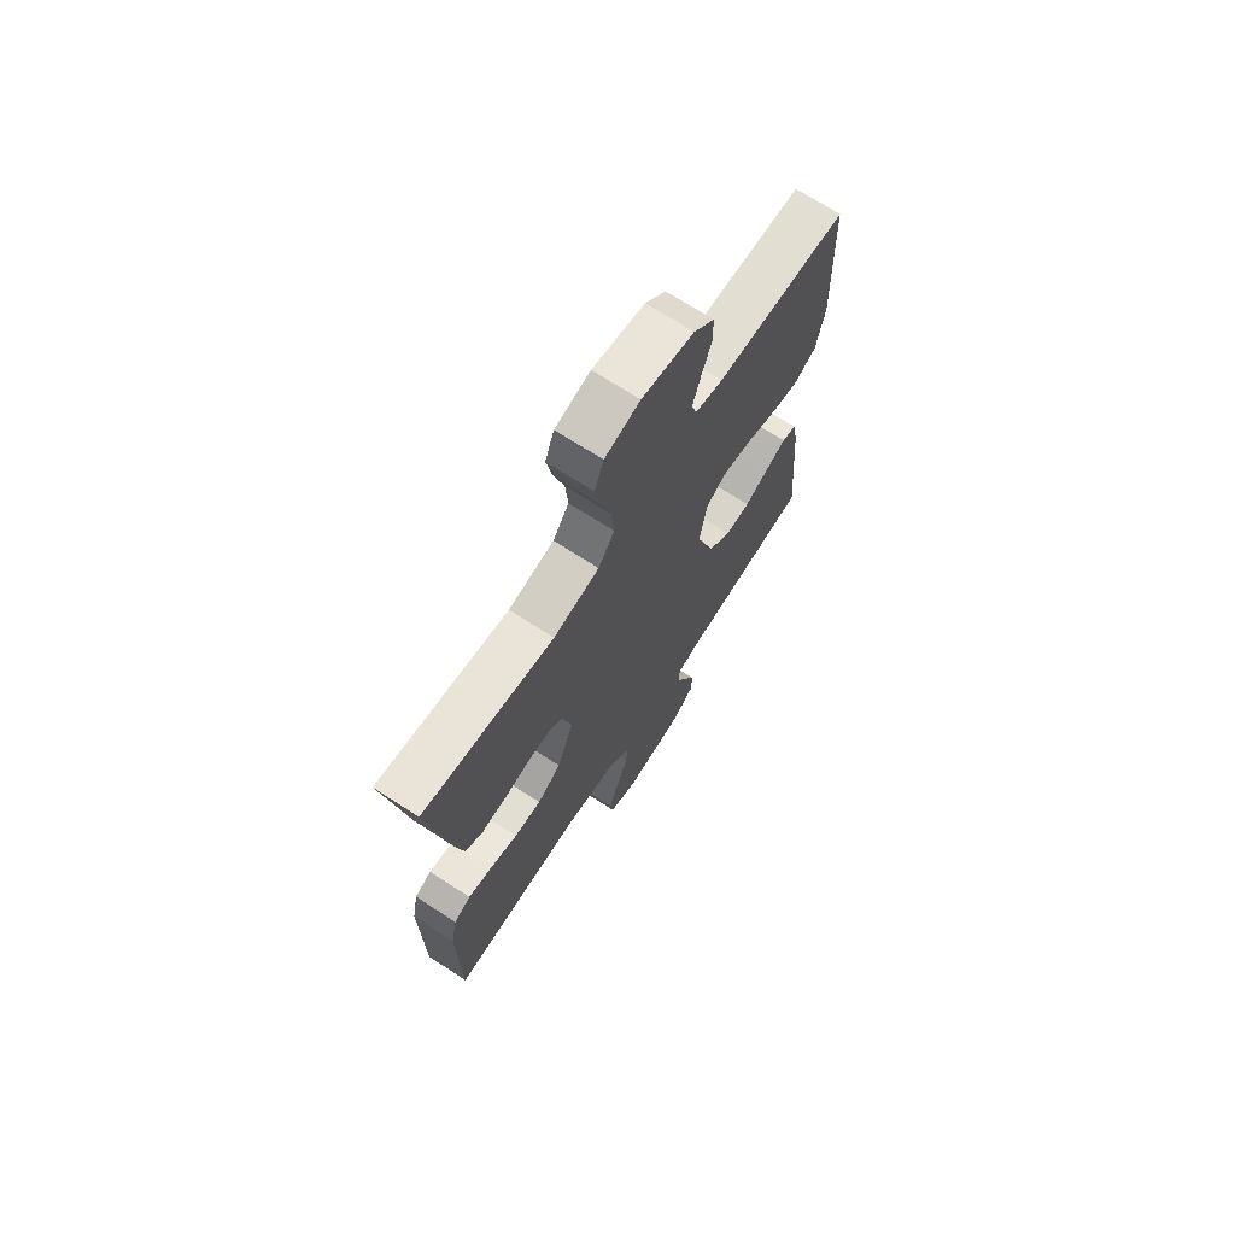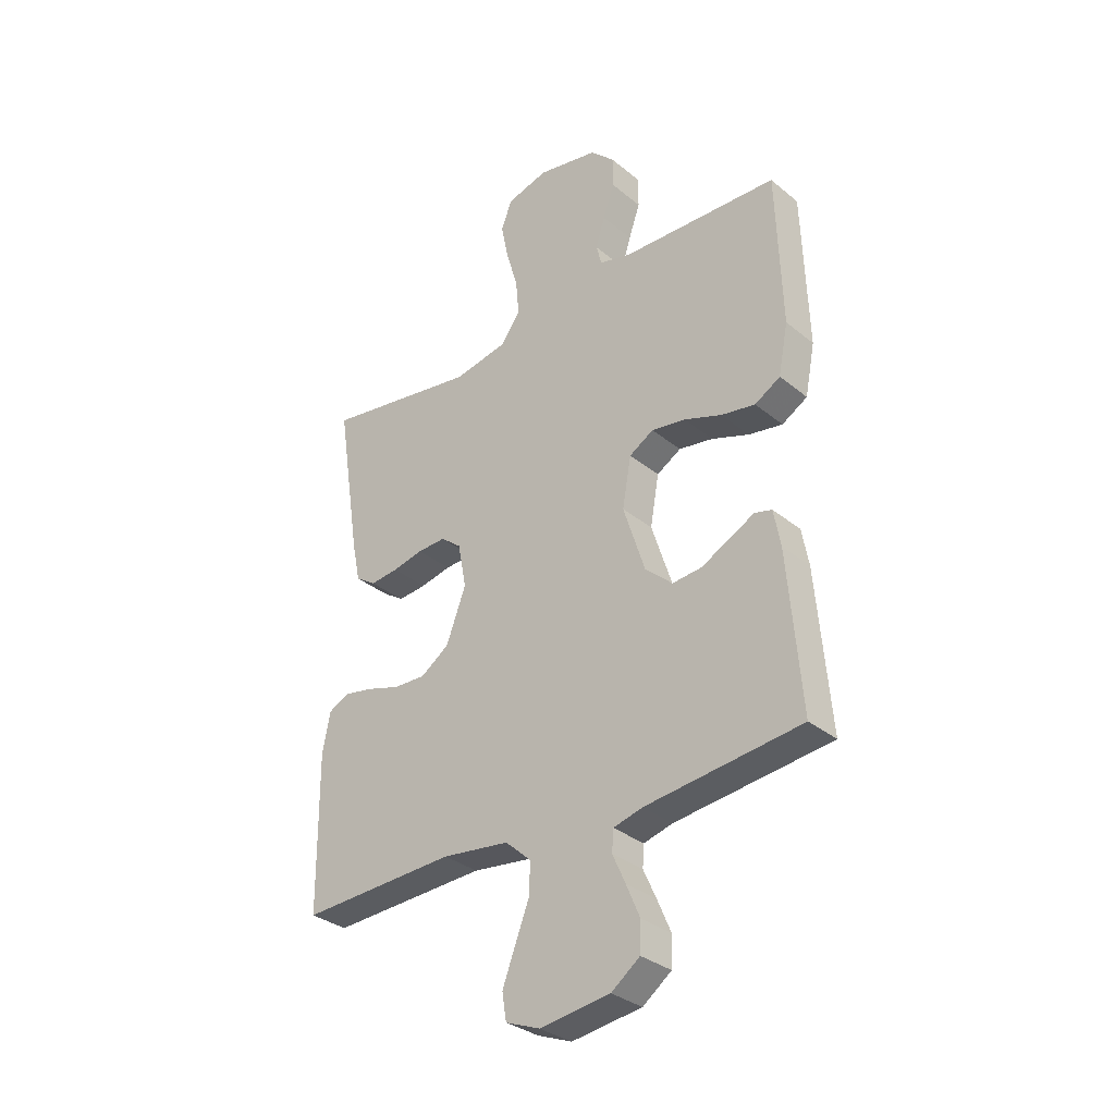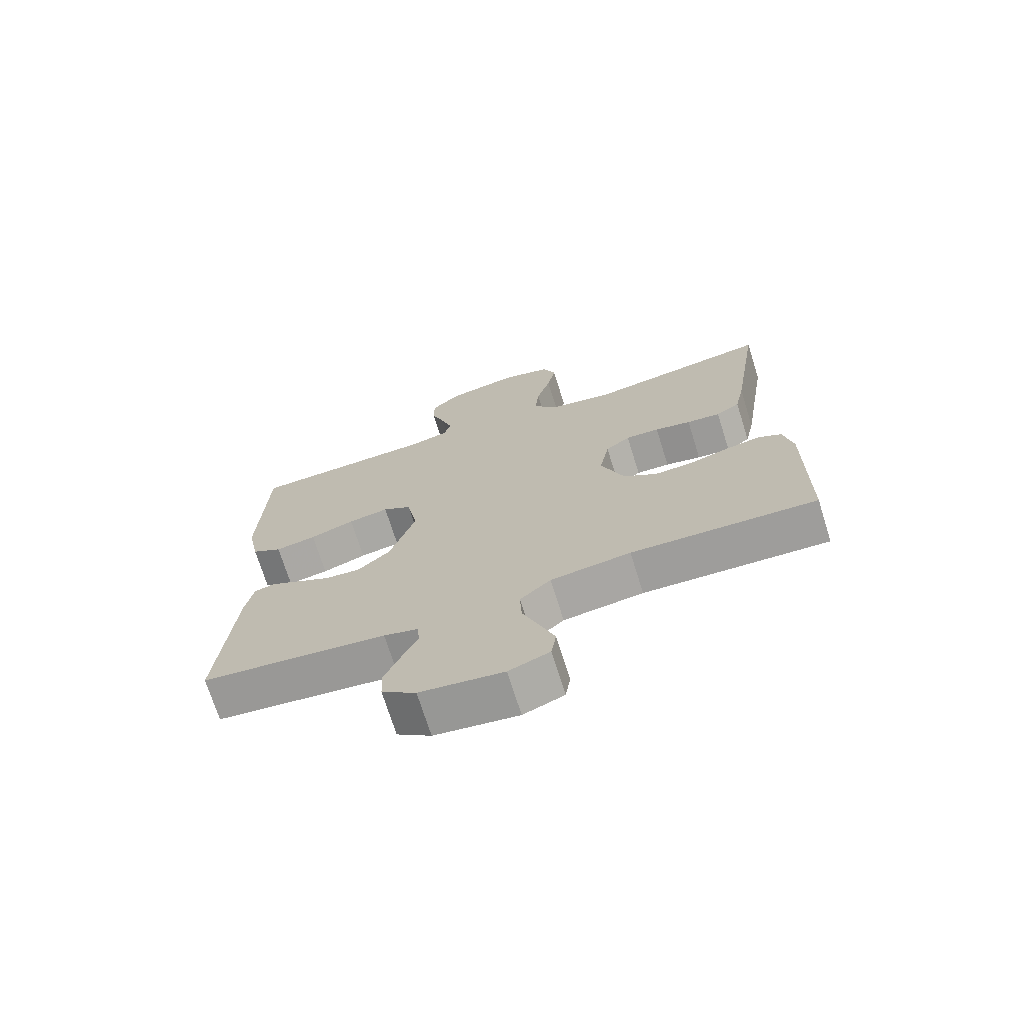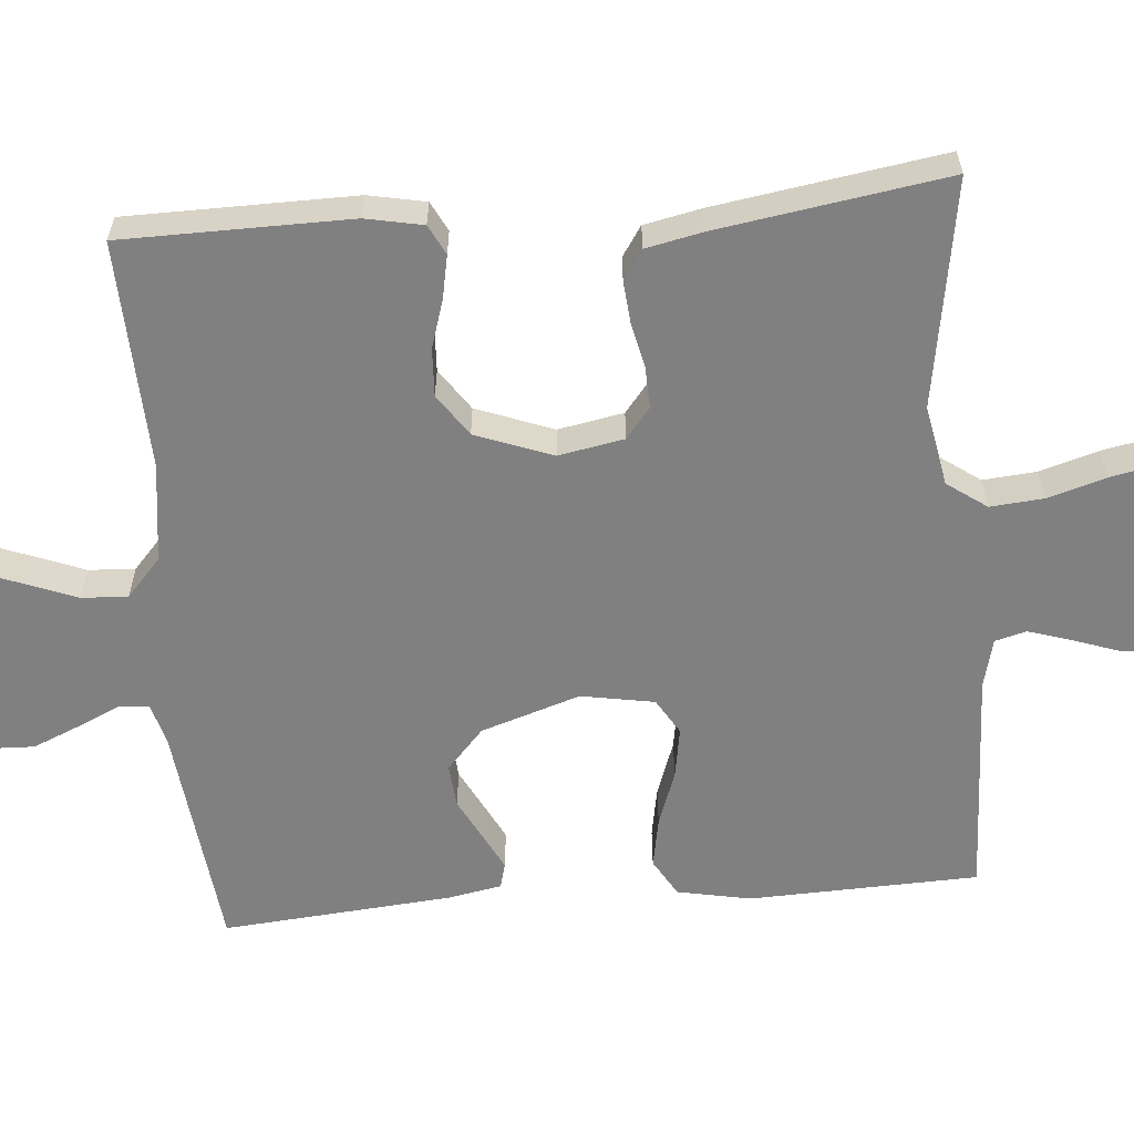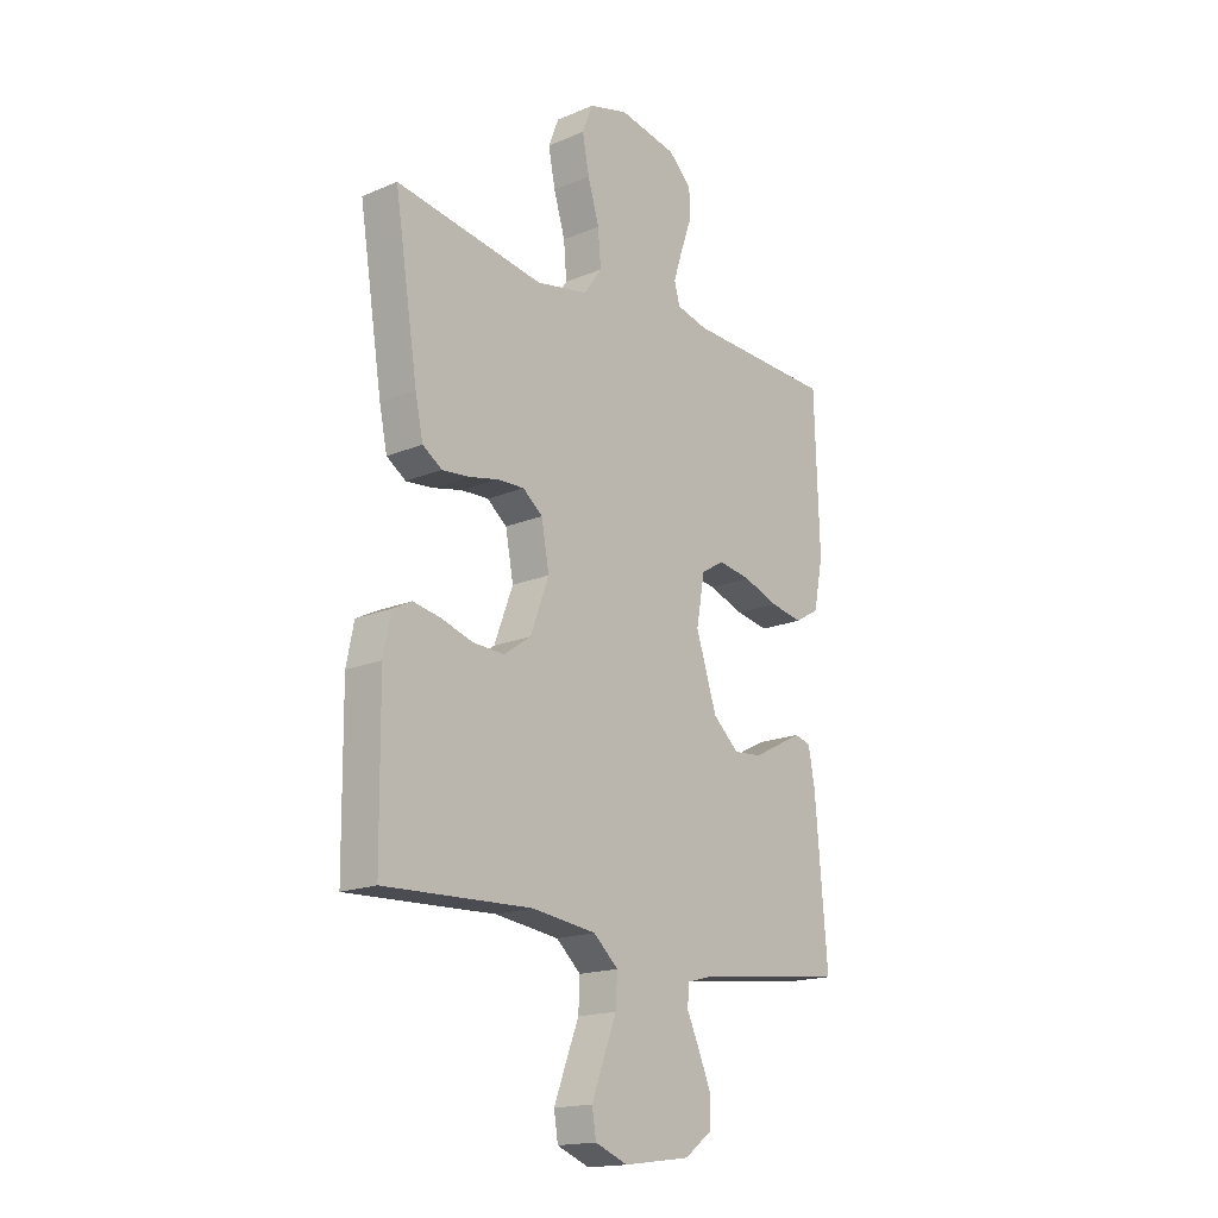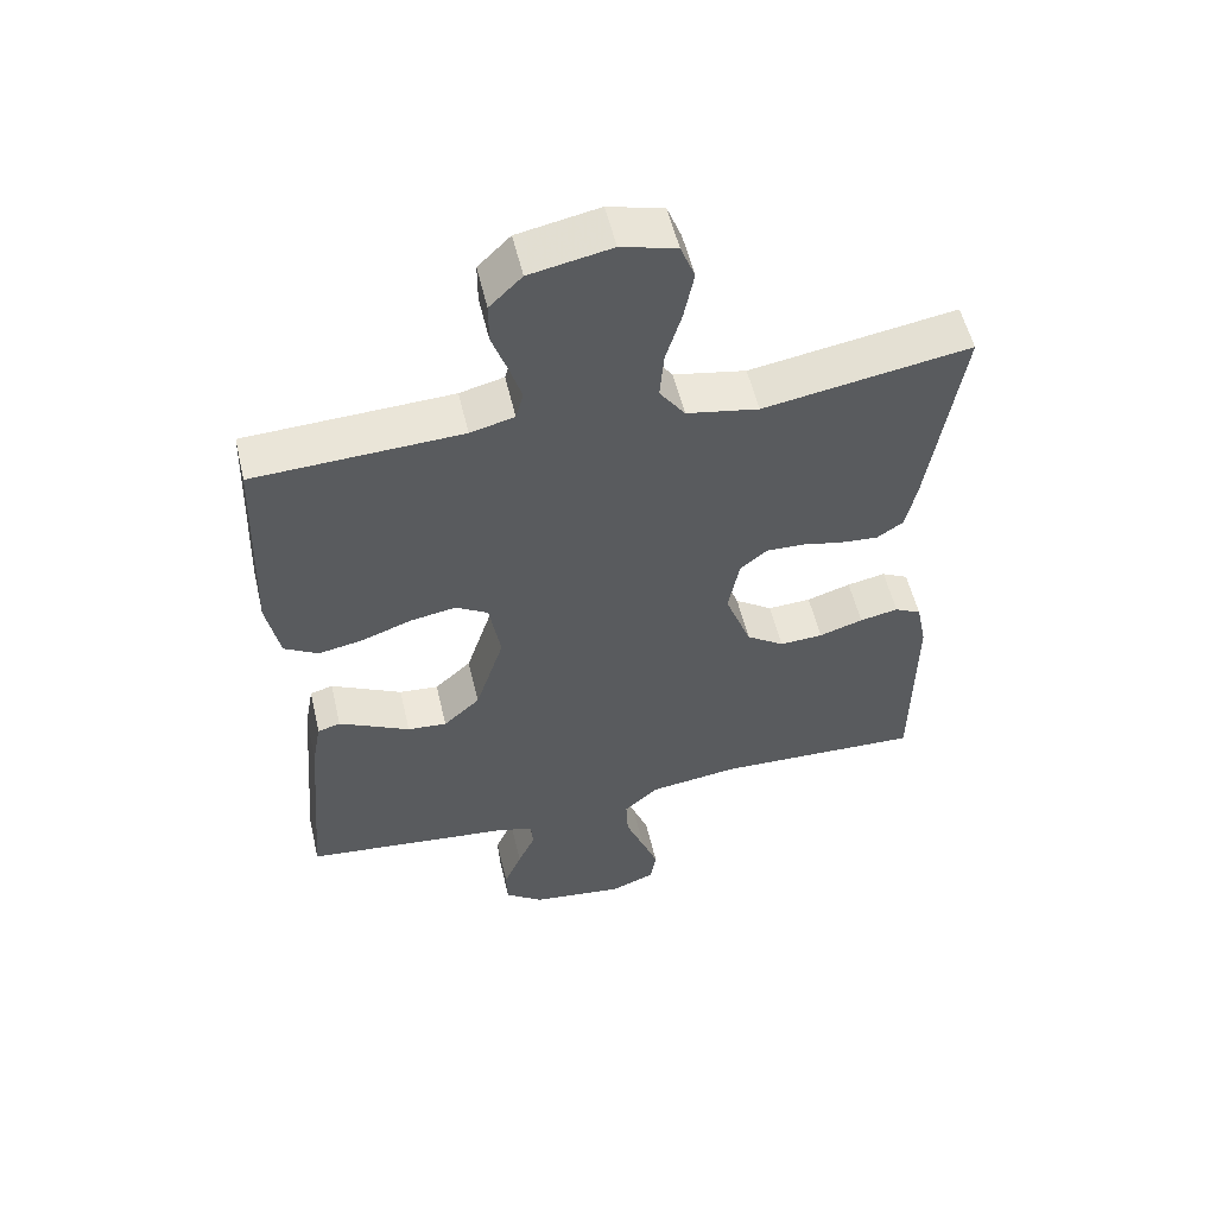
<metadata>
{"format":"obj","ext":"obj","renderer":"f3d","projection":"perspective","resolution":1024,"background":"white","views":[{"elev":70.3,"azim":-57.0,"up":"+Z"},{"elev":-32.6,"azim":41.6,"up":"+Z"},{"elev":-71.7,"azim":-162.6,"up":"+Z"},{"elev":-60.2,"azim":-85.2,"up":"+Y"},{"elev":-17.2,"azim":-49.9,"up":"+Z"},{"elev":55.0,"azim":166.8,"up":"+Z"}]}
</metadata>
<code>
v -0.5 0.07 0.5
v -0.2 0.07 0.451
v -0.095 0.07 0.471
v -0.058 0.07 0.523
v -0.064 0.07 0.593
v -0.087 0.07 0.67
v -0.101 0.07 0.741
v -0.08 0.07 0.795
v 0 0.07 0.817
v 0.118 0.07 0.794
v 0.165 0.07 0.748
v 0.165 0.07 0.689
v 0.143 0.07 0.626
v 0.125 0.07 0.569
v 0.136 0.07 0.528
v 0.2 0.07 0.512
v 0.5 0.07 0.5
v 0.51 0.07 0.2
v 0.491 0.07 0.104
v 0.442 0.07 0.075
v 0.376 0.07 0.087
v 0.304 0.07 0.113
v 0.238 0.07 0.124
v 0.191 0.07 0.096
v 0.174 0.07 0
v 0.216 0.07 -0.13
v 0.269 0.07 -0.178
v 0.326 0.07 -0.173
v 0.382 0.07 -0.144
v 0.429 0.07 -0.12
v 0.462 0.07 -0.129
v 0.475 0.07 -0.2
v 0.5 0.07 -0.5
v 0.2 0.07 -0.534
v 0.144 0.07 -0.549
v 0.141 0.07 -0.59
v 0.166 0.07 -0.645
v 0.192 0.07 -0.706
v 0.19 0.07 -0.762
v 0.135 0.07 -0.803
v 0 0.07 -0.821
v -0.066 0.07 -0.795
v -0.074 0.07 -0.744
v -0.05 0.07 -0.68
v -0.023 0.07 -0.611
v -0.02 0.07 -0.55
v -0.07 0.07 -0.505
v -0.2 0.07 -0.488
v -0.5 0.07 -0.5
v -0.503 0.07 -0.2
v -0.488 0.07 -0.125
v -0.449 0.07 -0.105
v -0.393 0.07 -0.116
v -0.329 0.07 -0.136
v -0.266 0.07 -0.139
v -0.211 0.07 -0.101
v -0.173 0.07 0
v -0.189 0.07 0.086
v -0.229 0.07 0.118
v -0.284 0.07 0.116
v -0.343 0.07 0.103
v -0.398 0.07 0.098
v -0.437 0.07 0.124
v -0.453 0.07 0.2
v -0.5 0 0.5
v -0.2 0 0.451
v -0.095 0 0.471
v -0.058 0 0.523
v -0.064 0 0.593
v -0.087 0 0.67
v -0.101 0 0.741
v -0.08 0 0.795
v 0 0 0.817
v 0.118 0 0.794
v 0.165 0 0.748
v 0.165 0 0.689
v 0.143 0 0.626
v 0.125 0 0.569
v 0.136 0 0.528
v 0.2 0 0.512
v 0.5 0 0.5
v 0.51 0 0.2
v 0.491 0 0.104
v 0.442 0 0.075
v 0.376 0 0.087
v 0.304 0 0.113
v 0.238 0 0.124
v 0.191 0 0.096
v 0.174 0 0
v 0.216 0 -0.13
v 0.269 0 -0.178
v 0.326 0 -0.173
v 0.382 0 -0.144
v 0.429 0 -0.12
v 0.462 0 -0.129
v 0.475 0 -0.2
v 0.5 0 -0.5
v 0.2 0 -0.534
v 0.144 0 -0.549
v 0.141 0 -0.59
v 0.166 0 -0.645
v 0.192 0 -0.706
v 0.19 0 -0.762
v 0.135 0 -0.803
v 0 0 -0.821
v -0.066 0 -0.795
v -0.074 0 -0.744
v -0.05 0 -0.68
v -0.023 0 -0.611
v -0.02 0 -0.55
v -0.07 0 -0.505
v -0.2 0 -0.488
v -0.5 0 -0.5
v -0.503 0 -0.2
v -0.488 0 -0.125
v -0.449 0 -0.105
v -0.393 0 -0.116
v -0.329 0 -0.136
v -0.266 0 -0.139
v -0.211 0 -0.101
v -0.173 0 0
v -0.189 0 0.086
v -0.229 0 0.118
v -0.284 0 0.116
v -0.343 0 0.103
v -0.398 0 0.098
v -0.437 0 0.124
v -0.453 0 0.2
f 64 1 2
f 63 64 2
f 62 63 2
f 61 62 2
f 60 61 2
f 59 60 2 3
f 58 59 3 4
f 57 58 4
f 52 53 54
f 51 52 54
f 50 51 54
f 49 50 54
f 48 49 54
f 47 48 54 55
f 46 47 55 56
f 43 44 45
f 42 43 45
f 41 42 45
f 40 41 45
f 39 40 45
f 38 39 45
f 37 38 45
f 36 37 45
f 35 36 45 46
f 46 56 57
f 35 46 57
f 34 35 57
f 32 33 34
f 31 32 34
f 30 31 34
f 29 30 34
f 28 29 34
f 20 21 22
f 19 20 22
f 18 19 22
f 17 18 22
f 16 17 22
f 15 16 22 23
f 14 15 23 24
f 11 12 13
f 10 11 13
f 9 10 13
f 8 9 13
f 7 8 13
f 6 7 13
f 5 6 13
f 4 5 13 14
f 14 24 25
f 4 14 25
f 57 4 25
f 27 28 34
f 26 27 34 57
f 25 26 57
f 66 65 128
f 66 128 127
f 66 127 126
f 66 126 125
f 66 125 124
f 67 66 124 123
f 68 67 123 122
f 68 122 121
f 118 117 116
f 118 116 115
f 118 115 114
f 118 114 113
f 118 113 112
f 119 118 112 111
f 120 119 111 110
f 109 108 107
f 109 107 106
f 109 106 105
f 109 105 104
f 109 104 103
f 109 103 102
f 109 102 101
f 109 101 100
f 110 109 100 99
f 121 120 110
f 121 110 99
f 121 99 98
f 98 97 96
f 98 96 95
f 98 95 94
f 98 94 93
f 98 93 92
f 86 85 84
f 86 84 83
f 86 83 82
f 86 82 81
f 86 81 80
f 87 86 80 79
f 88 87 79 78
f 77 76 75
f 77 75 74
f 77 74 73
f 77 73 72
f 77 72 71
f 77 71 70
f 77 70 69
f 78 77 69 68
f 89 88 78
f 89 78 68
f 89 68 121
f 98 92 91
f 121 98 91 90
f 121 90 89
f 1 65 66 2
f 2 66 67 3
f 3 67 68 4
f 4 68 69 5
f 5 69 70 6
f 6 70 71 7
f 7 71 72 8
f 8 72 73 9
f 9 73 74 10
f 10 74 75 11
f 11 75 76 12
f 12 76 77 13
f 13 77 78 14
f 14 78 79 15
f 15 79 80 16
f 16 80 81 17
f 17 81 82 18
f 18 82 83 19
f 19 83 84 20
f 20 84 85 21
f 21 85 86 22
f 22 86 87 23
f 23 87 88 24
f 24 88 89 25
f 25 89 90 26
f 26 90 91 27
f 27 91 92 28
f 28 92 93 29
f 29 93 94 30
f 30 94 95 31
f 31 95 96 32
f 32 96 97 33
f 33 97 98 34
f 34 98 99 35
f 35 99 100 36
f 36 100 101 37
f 37 101 102 38
f 38 102 103 39
f 39 103 104 40
f 40 104 105 41
f 41 105 106 42
f 42 106 107 43
f 43 107 108 44
f 44 108 109 45
f 45 109 110 46
f 46 110 111 47
f 47 111 112 48
f 48 112 113 49
f 49 113 114 50
f 50 114 115 51
f 51 115 116 52
f 52 116 117 53
f 53 117 118 54
f 54 118 119 55
f 55 119 120 56
f 56 120 121 57
f 57 121 122 58
f 58 122 123 59
f 59 123 124 60
f 60 124 125 61
f 61 125 126 62
f 62 126 127 63
f 63 127 128 64
f 64 128 65 1

</code>
